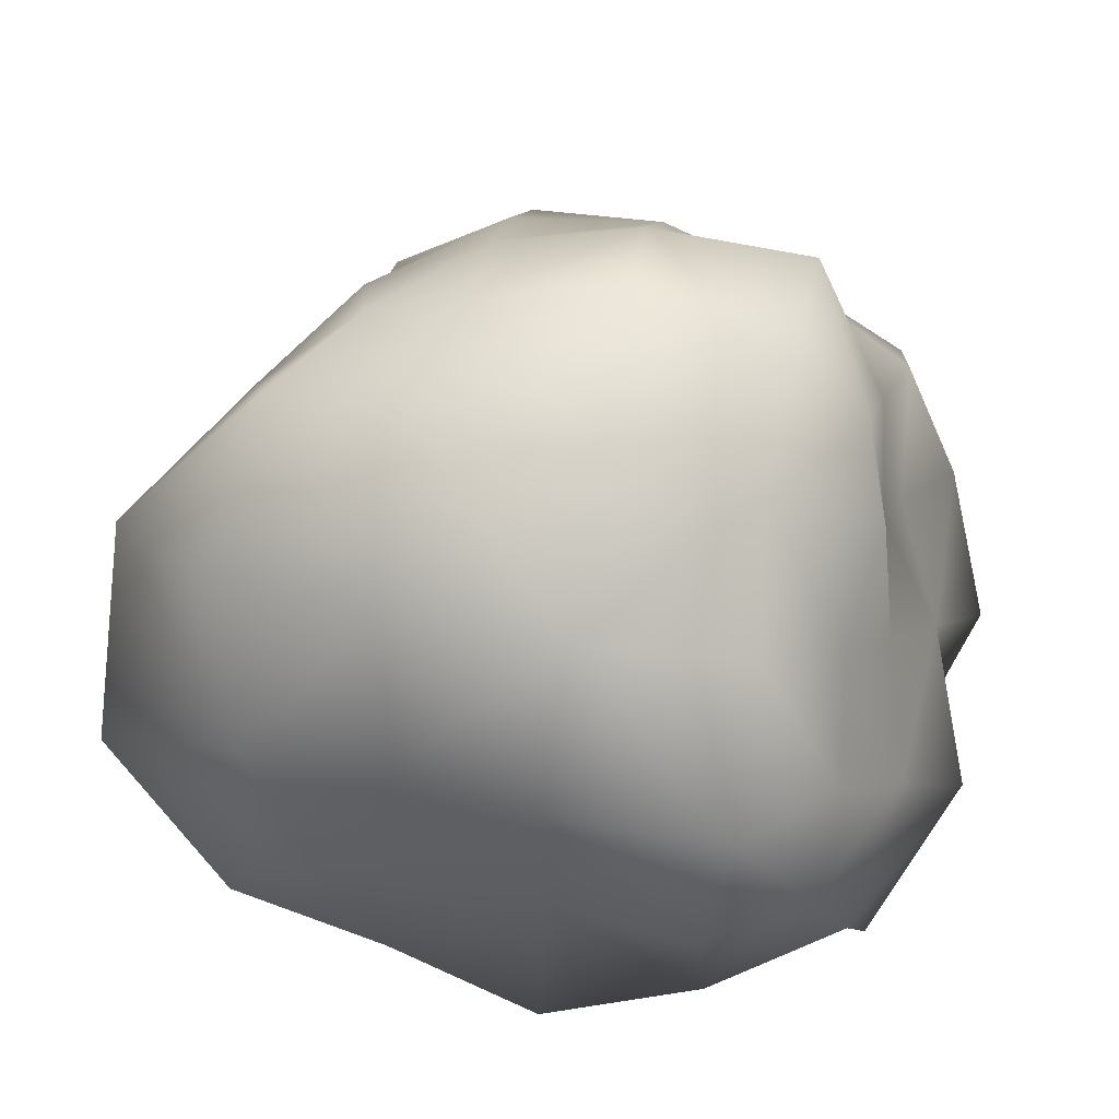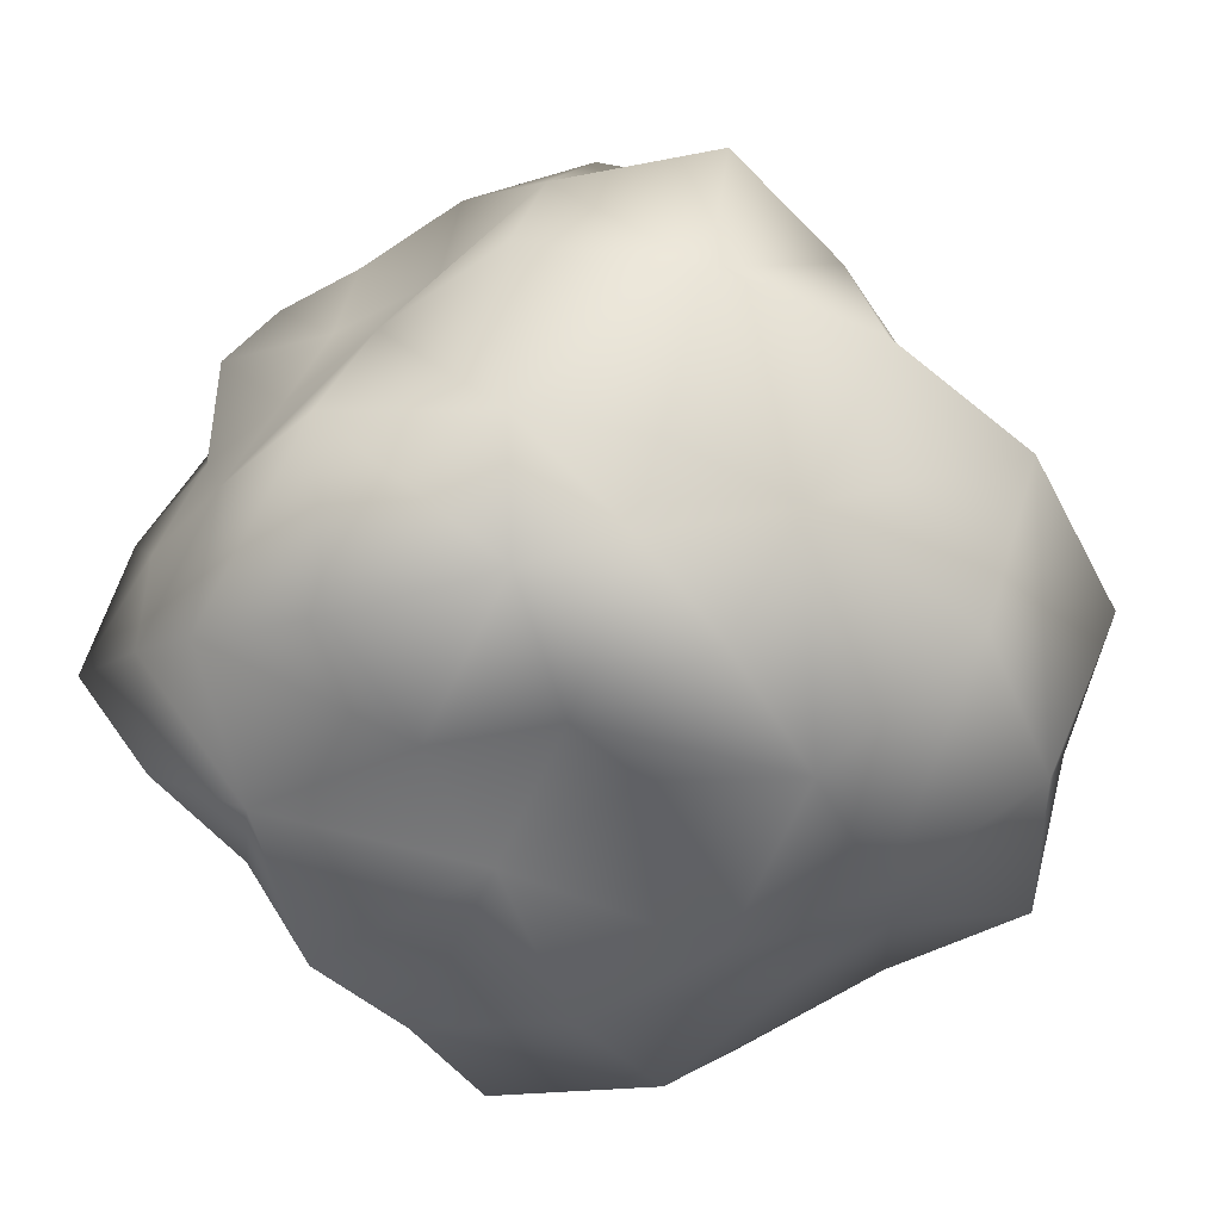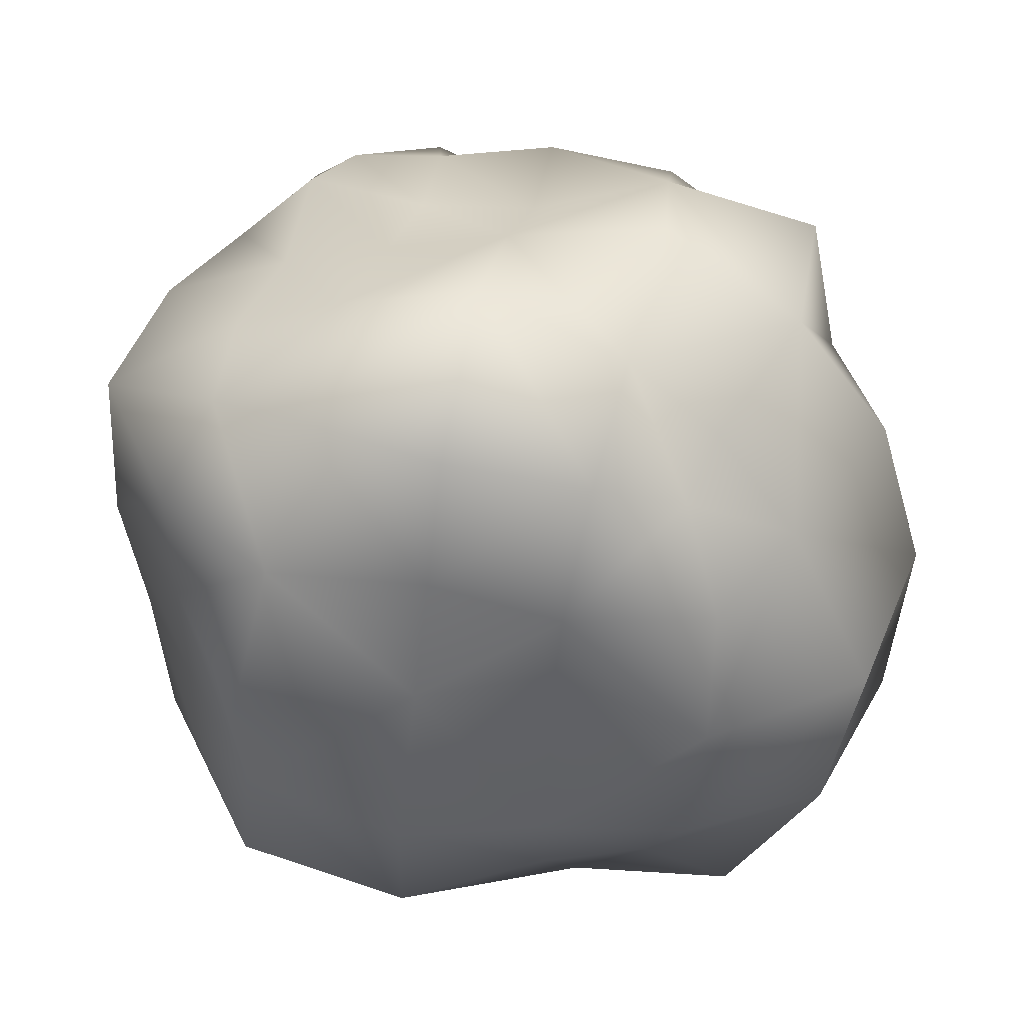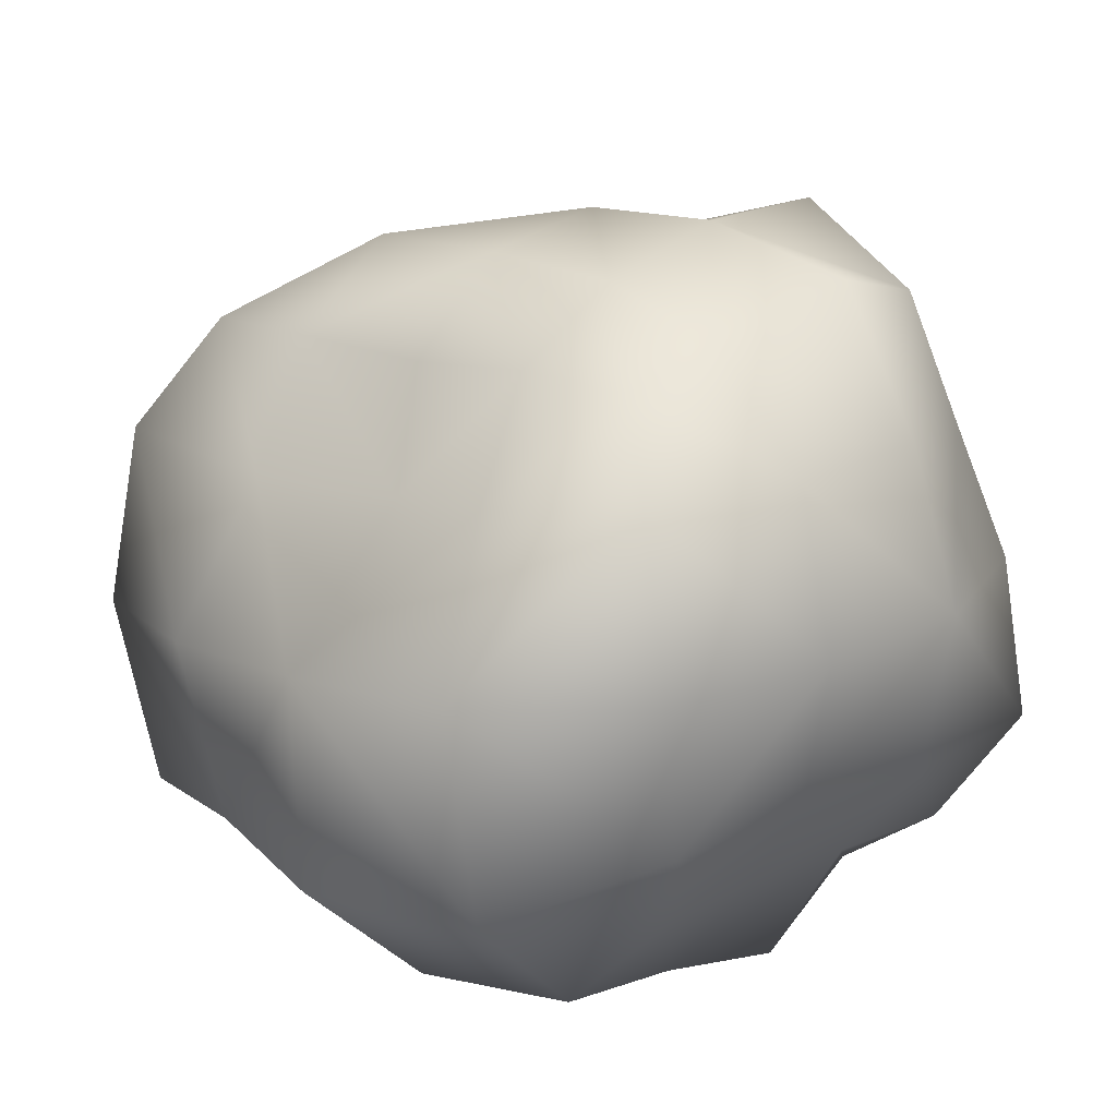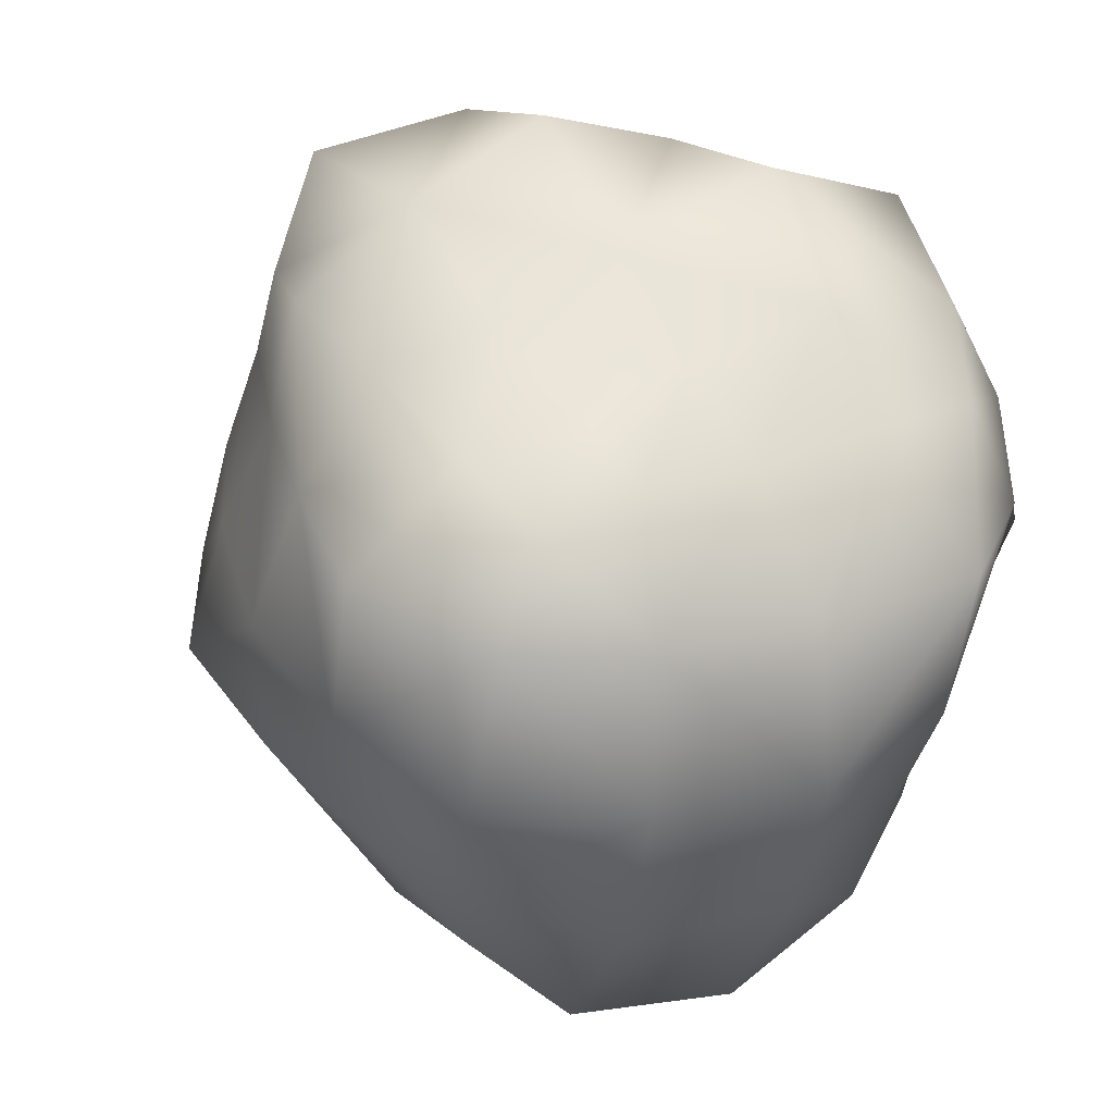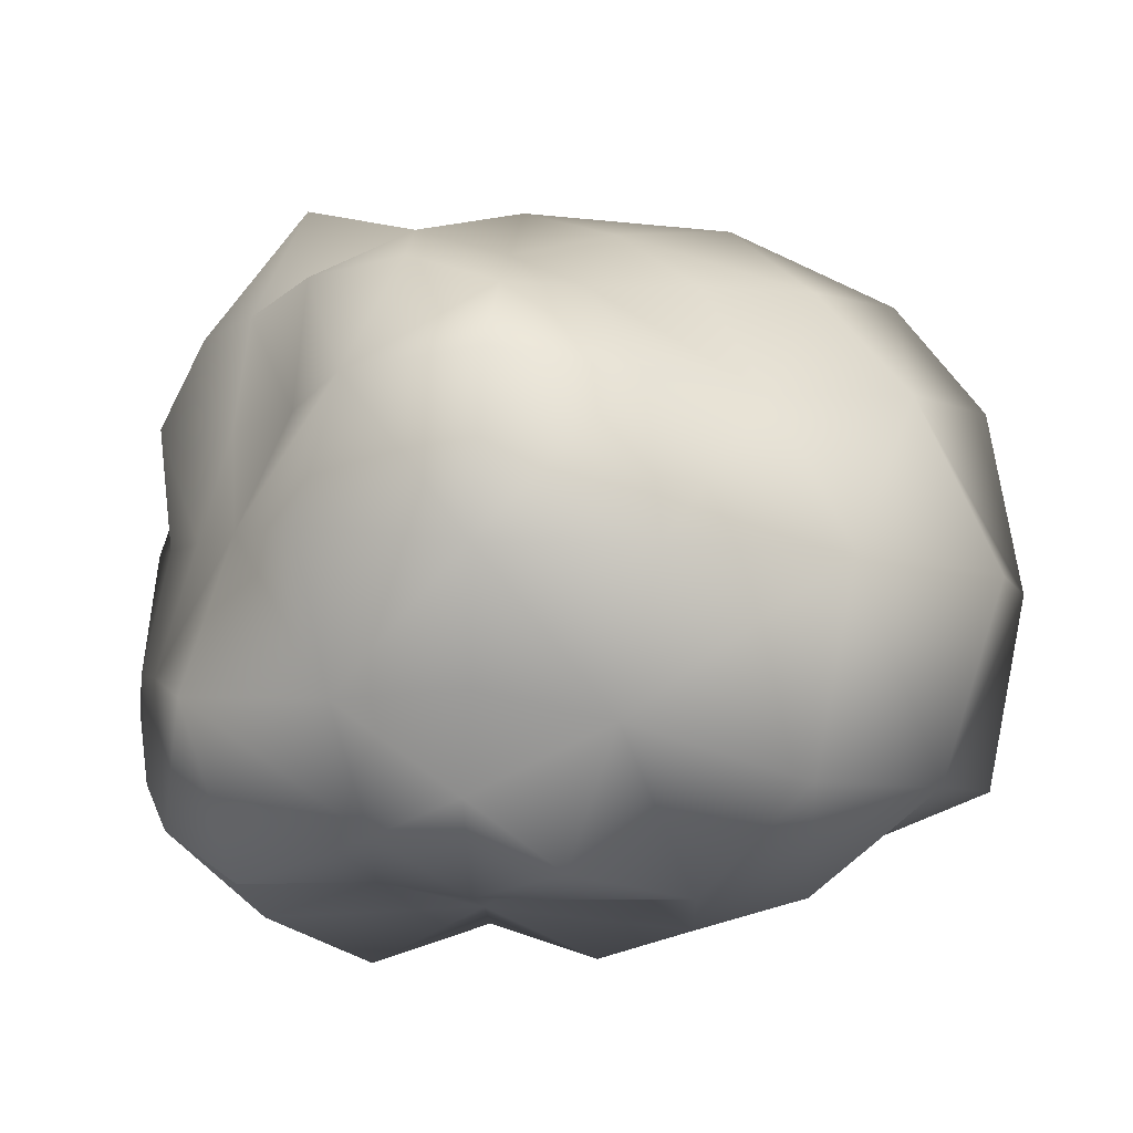
<metadata>
{"format":"obj","ext":"obj","renderer":"f3d","projection":"perspective","resolution":1024,"background":"white","views":[{"elev":19.1,"azim":-83.5,"up":"+Y"},{"elev":-53.7,"azim":24.6,"up":"+Y"},{"elev":-51.9,"azim":-6.1,"up":"+Y"},{"elev":29.1,"azim":-139.4,"up":"+Y"},{"elev":42.4,"azim":-132.4,"up":"+Z"},{"elev":-17.2,"azim":46.1,"up":"+Y"}]}
</metadata>
<code>
o asset.005_Cube.005
v 0.3171 0.05874 -0.4251
v 0.2707 0.0292 0.353
v 0.5063 0.8966 -0.3474
v 0.4106 0.7467 0.4168
v -0.4743 0.2286 -0.4009
v -0.4634 0.1646 0.3695
v -0.2916 0.9977 -0.311
v -0.2802 0.8531 0.4265
v 0.3028 0.9323 -0.3654
v 0.08389 0.9453 -0.3425
v -0.1222 0.9941 -0.3424
v -0.1319 0.843 0.4461
v 0.05937 0.8397 0.4865
v 0.2701 0.8135 0.4748
v 0.4934 0.5968 0.5222
v 0.4478 0.332 0.5027
v 0.3231 0.1701 0.3858
v 0.5151 0.8603 -0.1435
v 0.4804 0.8161 0.07827
v 0.4364 0.7731 0.2658
v -0.3708 0.09391 -0.528
v -0.09294 0.02356 -0.5547
v 0.1471 0.0557 -0.4693
v 0.1203 -0.009415 0.3936
v -0.1128 -0.05302 0.4495
v -0.3353 0.0632 0.4216
v 0.3577 -0.04375 -0.2729
v 0.3546 -0.077 -0.02895
v 0.3333 -0.0684 0.2124
v 0.4846 0.145 -0.5671
v 0.5754 0.4478 -0.559
v 0.5776 0.7306 -0.4801
v -0.4851 0.2028 -0.2309
v -0.5085 0.1652 -0.02577
v -0.535 0.1247 0.2016
v -0.4413 0.3336 0.4048
v -0.3798 0.5262 0.402
v -0.3493 0.7126 0.454
v -0.4228 0.9082 -0.4343
v -0.5229 0.6606 -0.5006
v -0.5262 0.3939 -0.4738
v -0.3497 0.9678 0.3098
v -0.3848 1.069 0.08172
v -0.3335 1.029 -0.151
v -0.2793 0.2812 0.4935
v -0.07474 0.1951 0.5951
v 0.1649 0.1628 0.5119
v -0.214 0.4871 0.4703
v -0.02399 0.4435 0.5434
v 0.2169 0.3778 0.624
v -0.1593 0.6636 0.4523
v 0.02439 0.6369 0.4811
v 0.2402 0.617 0.5688
v -0.5166 0.8875 -0.1952
v -0.6113 0.6446 -0.2382
v -0.5755 0.3912 -0.2371
v -0.5358 0.8609 0.05846
v -0.6485 0.6241 0.02837
v -0.6305 0.359 -0.008583
v -0.4667 0.789 0.2845
v -0.5734 0.5851 0.2875
v -0.6447 0.335 0.2624
v 0.4663 0.1236 0.2388
v 0.6192 0.04933 0.005546
v 0.6018 0.09237 -0.299
v 0.6222 0.3295 0.3104
v 0.7336 0.3524 0.03773
v 0.7429 0.3838 -0.2853
v 0.5667 0.6004 0.2872
v 0.5945 0.62 0.05293
v 0.6555 0.6686 -0.2018
v 0.2785 0.8697 0.2779
v 0.3183 0.9481 0.09148
v 0.3427 1.018 -0.1424
v 0.09406 0.962 0.3068
v 0.1118 1.051 0.09348
v 0.1055 1.054 -0.1499
v -0.1288 1.055 0.3427
v -0.1283 1.094 0.08749
v -0.1198 1.066 -0.1443
v 0.2278 0.2249 -0.6552
v -0.04466 0.2653 -0.7515
v -0.3655 0.332 -0.7202
v 0.2979 0.525 -0.6682
v 0.01677 0.5925 -0.7026
v -0.2866 0.6576 -0.7001
v 0.2901 0.7432 -0.4888
v 0.04861 0.7633 -0.4319
v -0.1805 0.8501 -0.5004
v -0.359 -0.04097 0.206
v -0.3946 -0.08139 -0.04609
v -0.37 0.009939 -0.2853
v -0.1104 -0.01572 0.1868
v -0.1111 -0.02607 -0.0359
v -0.1167 -0.07975 -0.2908
v 0.09909 -0.0677 0.18
v 0.1127 0.03744 -0.02703
v 0.1238 -0.06587 -0.2652
f 45 49 48
f 47 49 46
f 49 51 48
f 49 53 52
f 6 45 36
f 26 46 45
f 24 46 25
f 2 47 24
f 47 16 50
f 16 53 50
f 53 4 14
f 53 13 52
f 52 12 51
f 51 8 38
f 48 38 37
f 45 37 36
f 54 58 57
f 56 58 55
f 58 60 57
f 58 62 61
f 7 54 44
f 39 55 54
f 41 55 40
f 5 56 41
f 33 59 56
f 59 35 62
f 62 6 36
f 61 36 37
f 60 37 38
f 60 8 42
f 57 42 43
f 44 57 43
f 63 67 66
f 65 67 64
f 66 70 69
f 67 71 70
f 2 63 17
f 28 63 29
f 27 64 28
f 1 65 27
f 65 31 68
f 31 71 68
f 71 3 18
f 70 18 19
f 70 20 69
f 69 4 15
f 16 69 15
f 63 16 17
f 72 76 75
f 74 76 73
f 75 79 78
f 76 80 79
f 4 72 14
f 20 73 72
f 18 73 19
f 3 74 18
f 9 77 74
f 77 11 80
f 80 7 44
f 79 44 43
f 79 42 78
f 78 8 12
f 75 12 13
f 14 75 13
f 81 85 84
f 83 85 82
f 85 87 84
f 85 89 88
f 1 81 30
f 22 81 23
f 21 82 22
f 21 41 83
f 41 86 83
f 86 39 89
f 89 7 11
f 88 11 10
f 88 9 87
f 87 3 32
f 84 32 31
f 81 31 30
f 90 94 93
f 92 94 91
f 94 96 93
f 94 98 97
f 6 90 26
f 34 90 35
f 34 92 91
f 5 92 33
f 92 22 95
f 95 23 98
f 98 1 27
f 98 28 97
f 96 28 29
f 96 2 24
f 93 24 25
f 26 93 25
f 45 46 49
f 47 50 49
f 49 52 51
f 49 50 53
f 6 26 45
f 26 25 46
f 24 47 46
f 2 17 47
f 47 17 16
f 16 15 53
f 53 15 4
f 53 14 13
f 52 13 12
f 51 12 8
f 48 51 38
f 45 48 37
f 54 55 58
f 56 59 58
f 58 61 60
f 58 59 62
f 7 39 54
f 39 40 55
f 41 56 55
f 5 33 56
f 33 34 59
f 59 34 35
f 62 35 6
f 61 62 36
f 60 61 37
f 60 38 8
f 57 60 42
f 44 54 57
f 63 64 67
f 65 68 67
f 66 67 70
f 67 68 71
f 2 29 63
f 28 64 63
f 27 65 64
f 1 30 65
f 65 30 31
f 31 32 71
f 71 32 3
f 70 71 18
f 70 19 20
f 69 20 4
f 16 66 69
f 63 66 16
f 72 73 76
f 74 77 76
f 75 76 79
f 76 77 80
f 4 20 72
f 20 19 73
f 18 74 73
f 3 9 74
f 9 10 77
f 77 10 11
f 80 11 7
f 79 80 44
f 79 43 42
f 78 42 8
f 75 78 12
f 14 72 75
f 81 82 85
f 83 86 85
f 85 88 87
f 85 86 89
f 1 23 81
f 22 82 81
f 21 83 82
f 21 5 41
f 41 40 86
f 86 40 39
f 89 39 7
f 88 89 11
f 88 10 9
f 87 9 3
f 84 87 32
f 81 84 31
f 90 91 94
f 92 95 94
f 94 97 96
f 94 95 98
f 6 35 90
f 34 91 90
f 34 33 92
f 5 21 92
f 92 21 22
f 95 22 23
f 98 23 1
f 98 27 28
f 96 97 28
f 96 29 2
f 93 96 24
f 26 90 93

</code>
